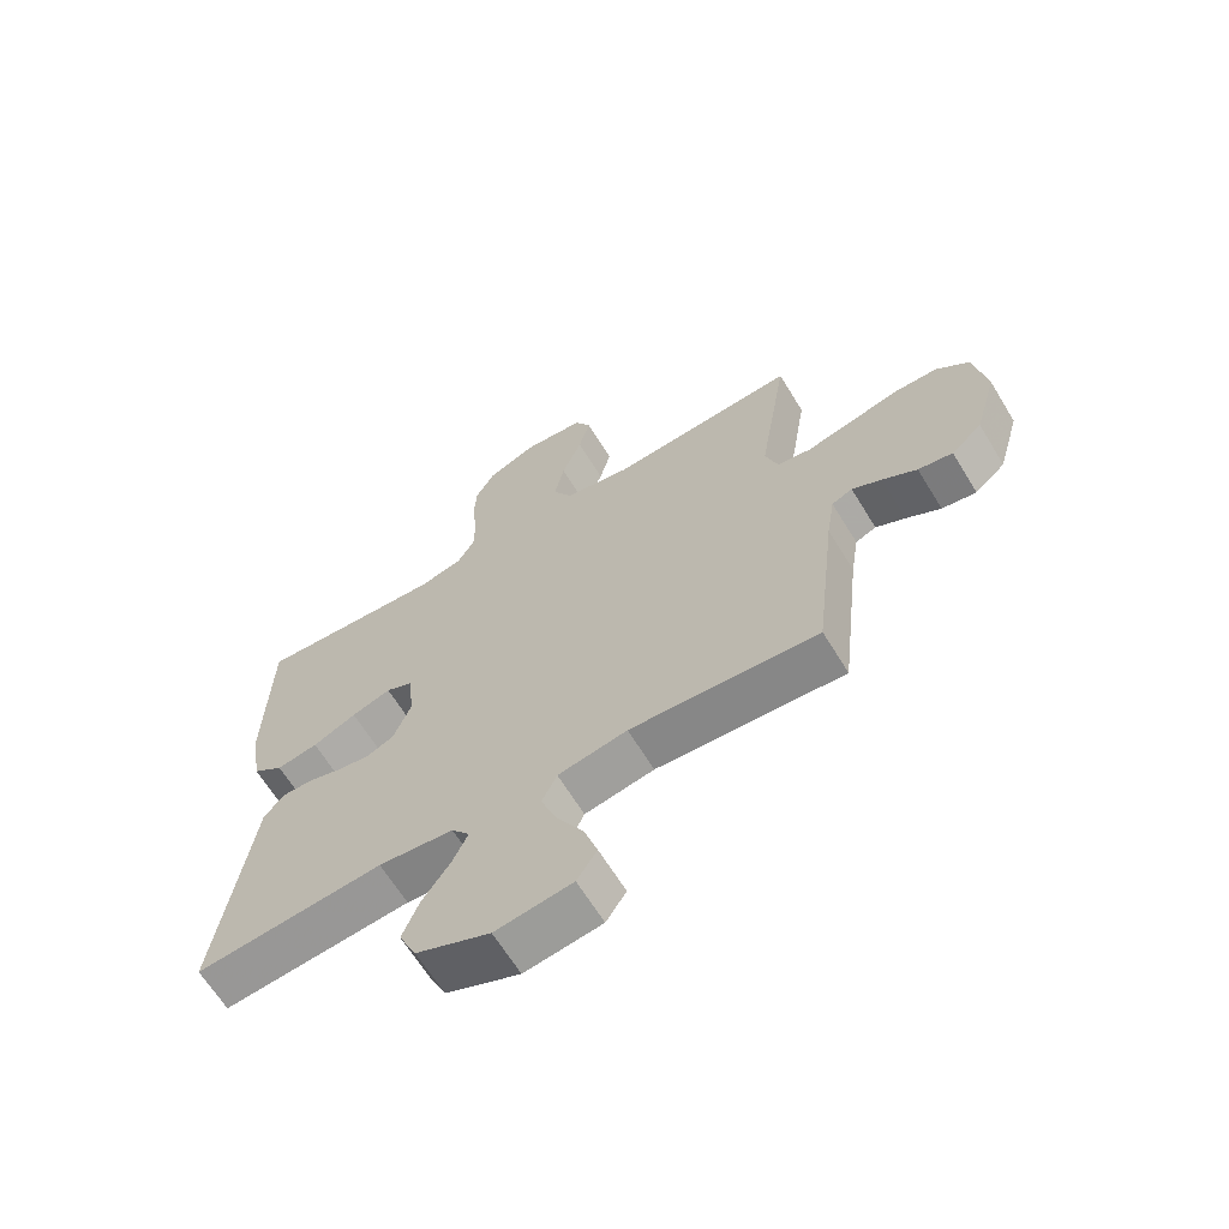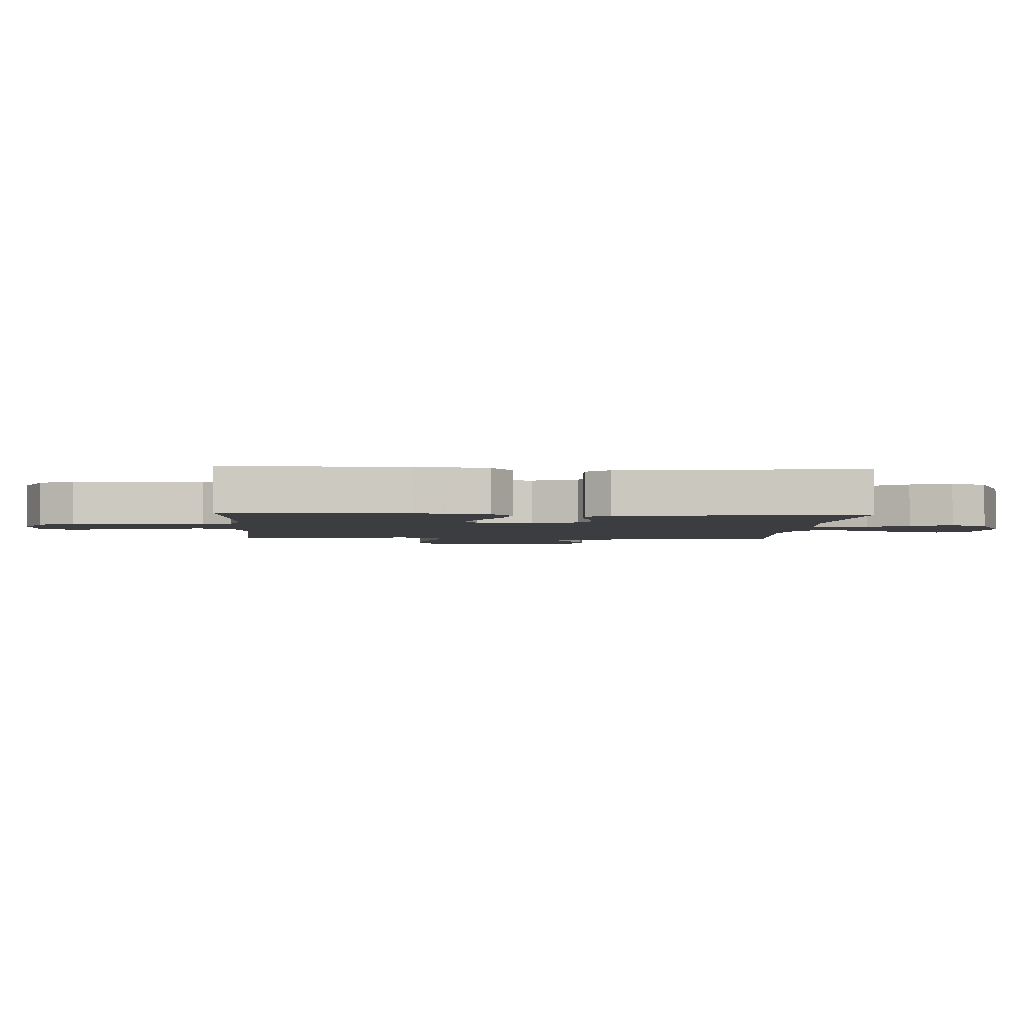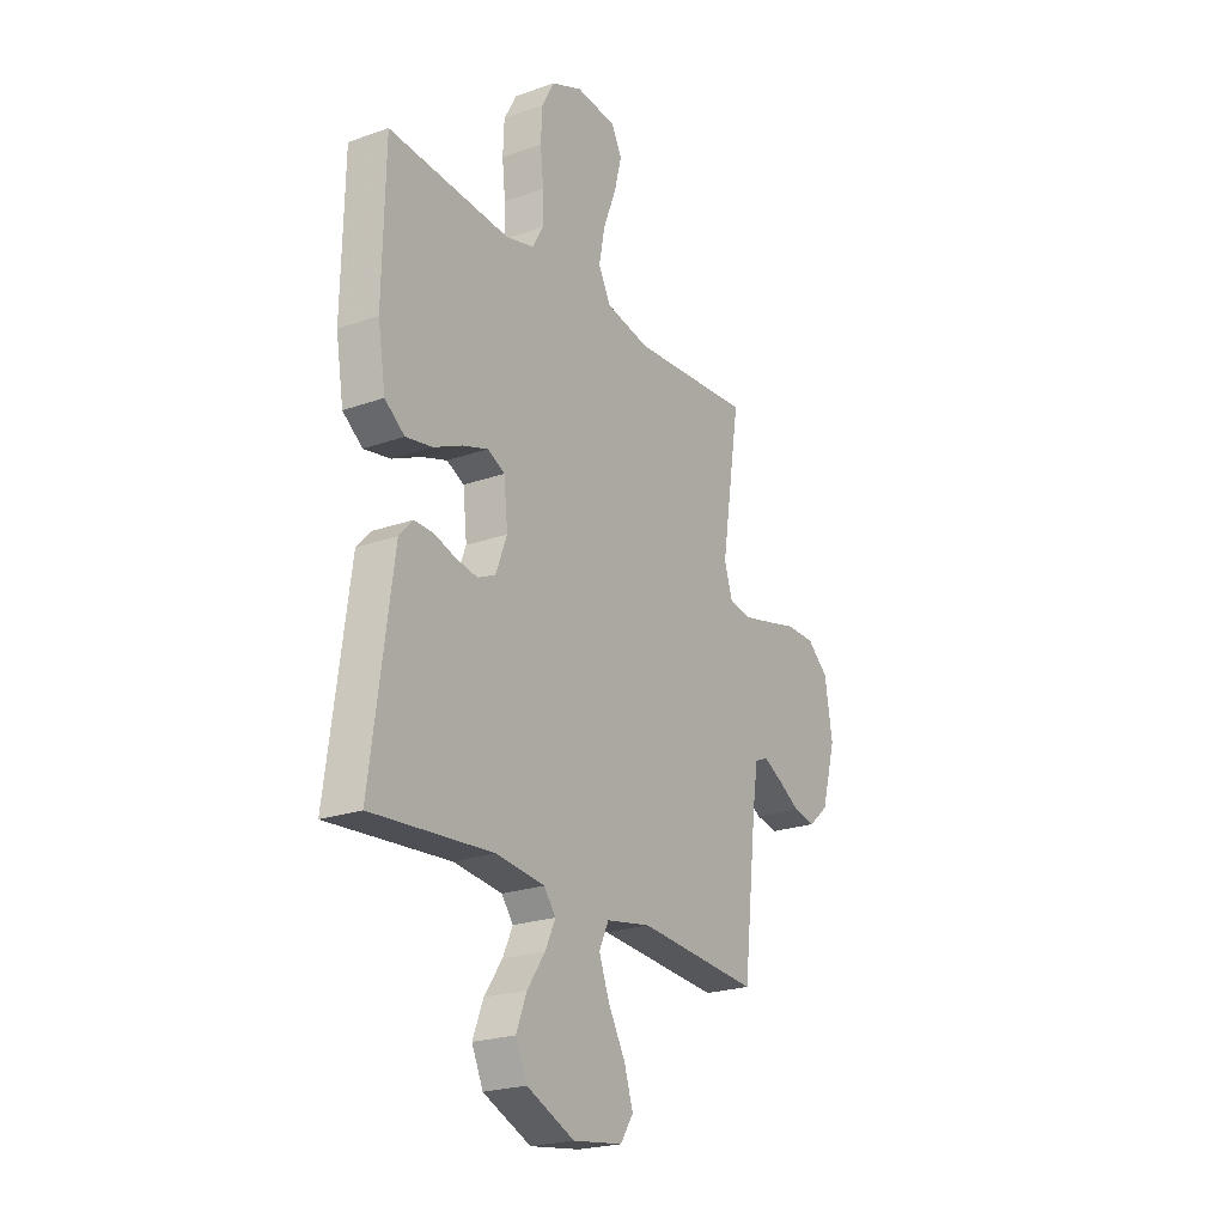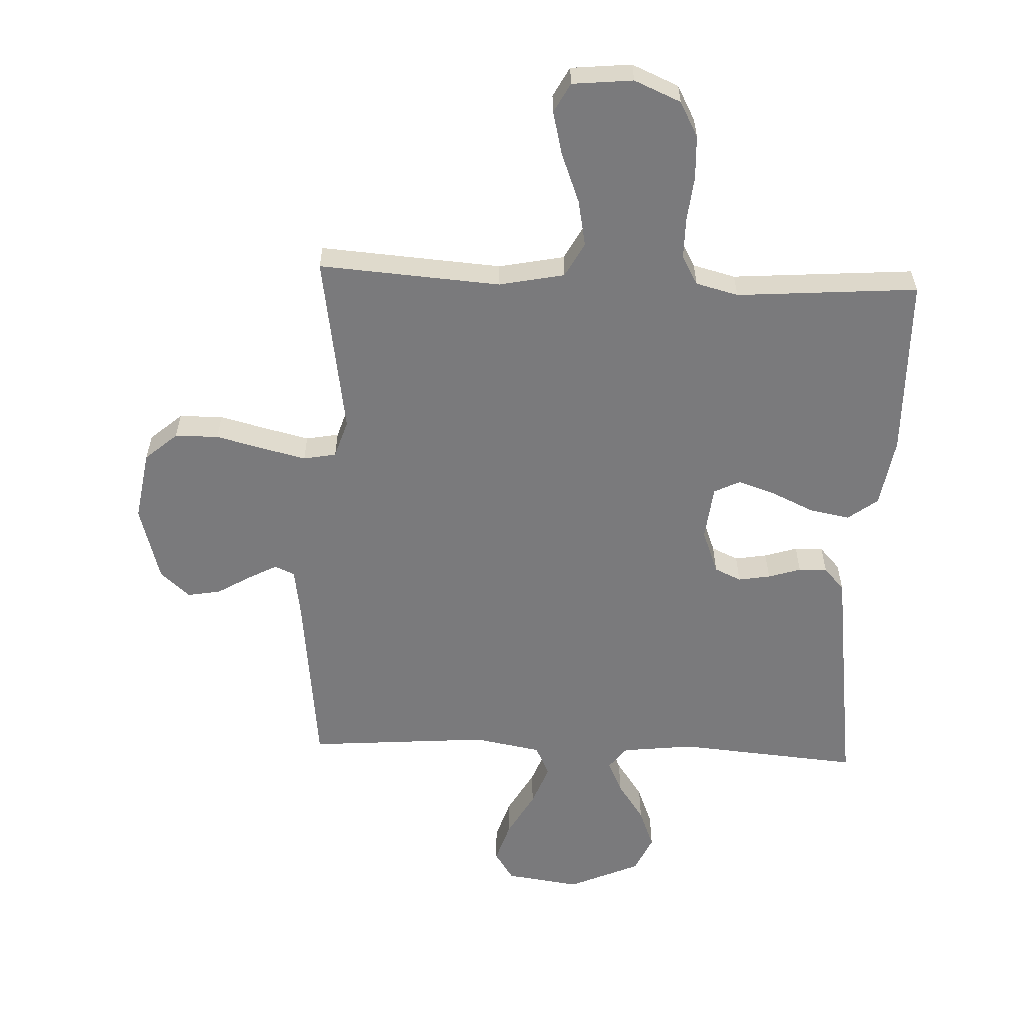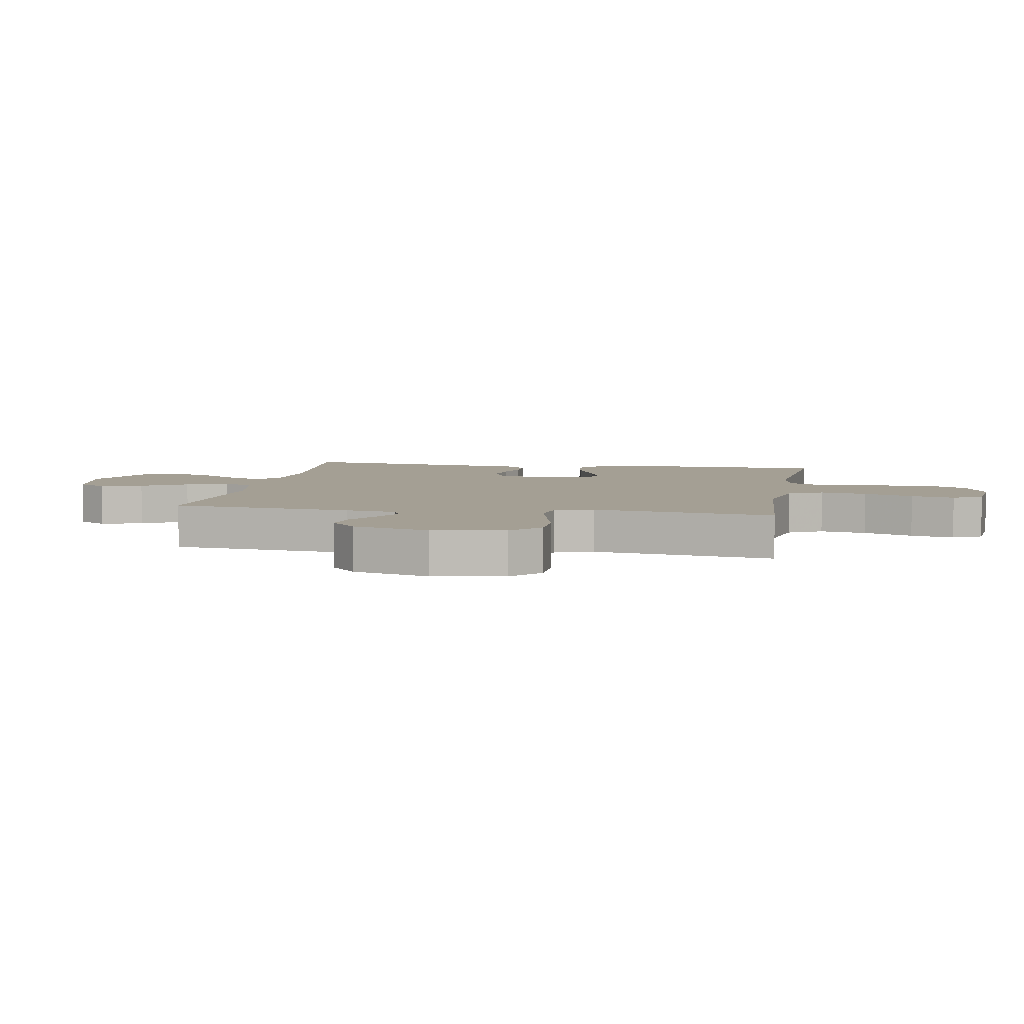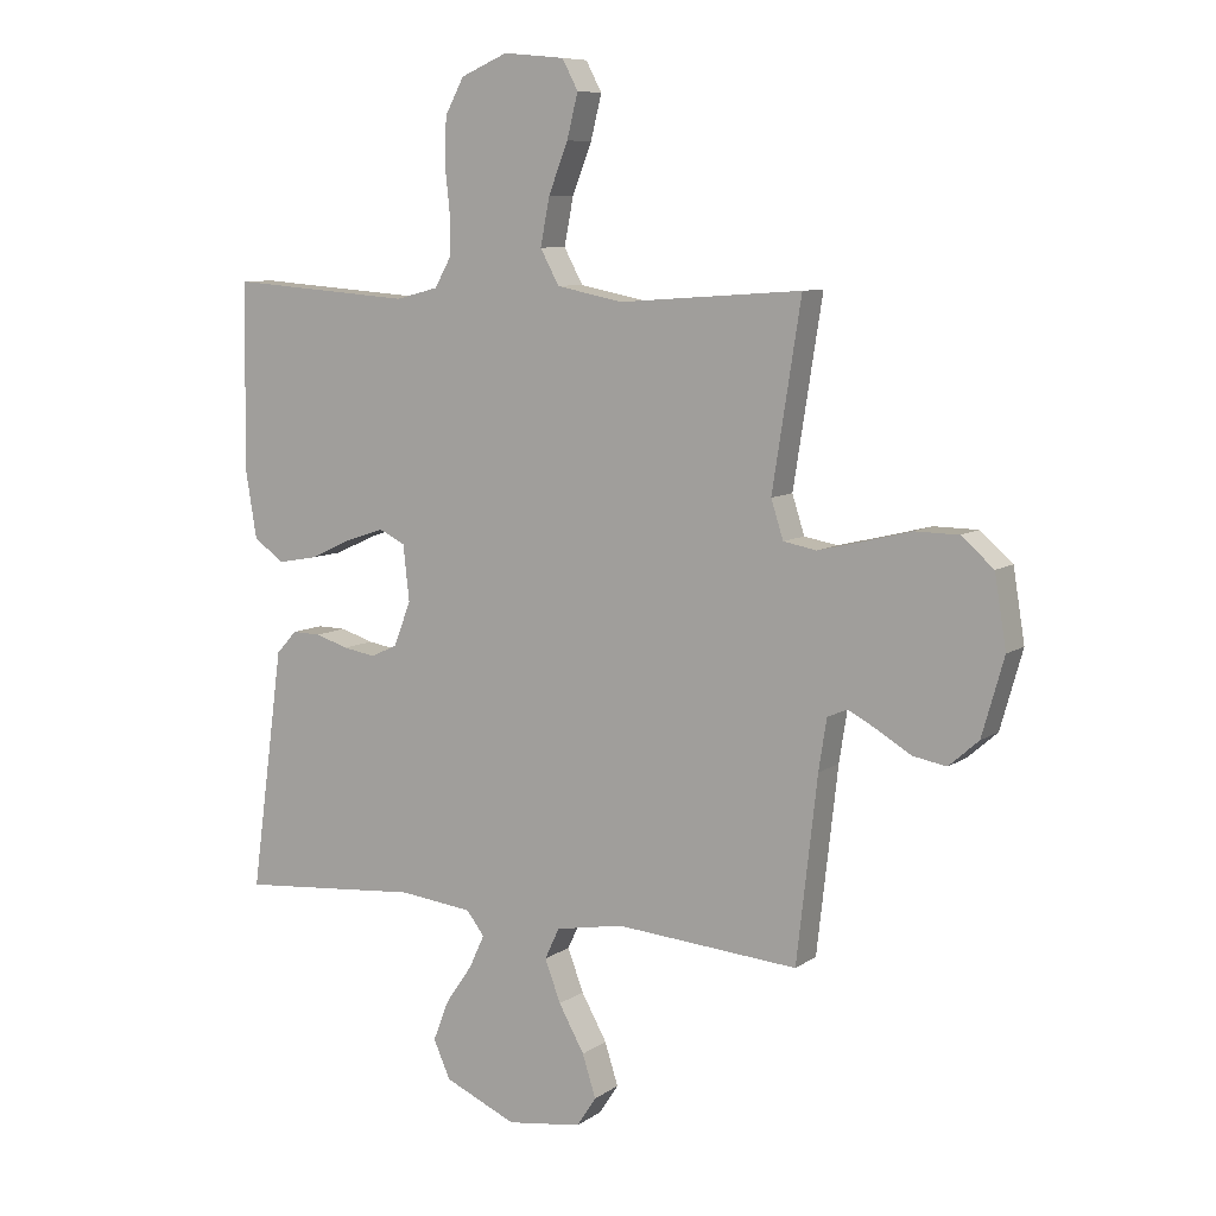
<metadata>
{"format":"obj","ext":"obj","renderer":"f3d","projection":"perspective","resolution":1024,"background":"white","views":[{"elev":-65.4,"azim":-148.5,"up":"+Z"},{"elev":-2.8,"azim":86.4,"up":"+Y"},{"elev":-22.7,"azim":121.3,"up":"+Z"},{"elev":-58.2,"azim":-2.5,"up":"+Y"},{"elev":5.5,"azim":-80.1,"up":"+Y"},{"elev":8.4,"azim":-149.9,"up":"+Z"}]}
</metadata>
<code>
v 0.5 0.07 0.5
v 0.506 0.07 0.2
v 0.487 0.07 0.084
v 0.438 0.07 0.047
v 0.372 0.07 0.059
v 0.302 0.07 0.091
v 0.239 0.07 0.112
v 0.196 0.07 0.091
v 0.186 0.07 0
v 0.214 0.07 -0.073
v 0.258 0.07 -0.093
v 0.311 0.07 -0.084
v 0.365 0.07 -0.067
v 0.412 0.07 -0.066
v 0.446 0.07 -0.103
v 0.459 0.07 -0.2
v 0.5 0.07 -0.5
v 0.2 0.07 -0.475
v 0.08 0.07 -0.489
v 0.051 0.07 -0.527
v 0.076 0.07 -0.581
v 0.12 0.07 -0.645
v 0.146 0.07 -0.712
v 0.118 0.07 -0.774
v 0 0.07 -0.826
v -0.123 0.07 -0.809
v -0.155 0.07 -0.76
v -0.133 0.07 -0.691
v -0.091 0.07 -0.616
v -0.065 0.07 -0.547
v -0.089 0.07 -0.496
v -0.2 0.07 -0.476
v -0.5 0.07 -0.5
v -0.534 0.07 -0.2
v -0.547 0.07 -0.116
v -0.58 0.07 -0.102
v -0.627 0.07 -0.127
v -0.682 0.07 -0.16
v -0.737 0.07 -0.17
v -0.786 0.07 -0.127
v -0.822 0.07 0
v -0.803 0.07 0.117
v -0.75 0.07 0.163
v -0.678 0.07 0.164
v -0.599 0.07 0.144
v -0.527 0.07 0.127
v -0.473 0.07 0.137
v -0.453 0.07 0.2
v -0.5 0.07 0.5
v -0.2 0.07 0.479
v -0.092 0.07 0.501
v -0.061 0.07 0.558
v -0.076 0.07 0.635
v -0.108 0.07 0.717
v -0.126 0.07 0.789
v -0.1 0.07 0.838
v 0 0.07 0.848
v 0.077 0.07 0.815
v 0.108 0.07 0.757
v 0.111 0.07 0.685
v 0.103 0.07 0.61
v 0.103 0.07 0.543
v 0.13 0.07 0.495
v 0.2 0.07 0.477
v 0.5 0 0.5
v 0.506 0 0.2
v 0.487 0 0.084
v 0.438 0 0.047
v 0.372 0 0.059
v 0.302 0 0.091
v 0.239 0 0.112
v 0.196 0 0.091
v 0.186 0 0
v 0.214 0 -0.073
v 0.258 0 -0.093
v 0.311 0 -0.084
v 0.365 0 -0.067
v 0.412 0 -0.066
v 0.446 0 -0.103
v 0.459 0 -0.2
v 0.5 0 -0.5
v 0.2 0 -0.475
v 0.08 0 -0.489
v 0.051 0 -0.527
v 0.076 0 -0.581
v 0.12 0 -0.645
v 0.146 0 -0.712
v 0.118 0 -0.774
v 0 0 -0.826
v -0.123 0 -0.809
v -0.155 0 -0.76
v -0.133 0 -0.691
v -0.091 0 -0.616
v -0.065 0 -0.547
v -0.089 0 -0.496
v -0.2 0 -0.476
v -0.5 0 -0.5
v -0.534 0 -0.2
v -0.547 0 -0.116
v -0.58 0 -0.102
v -0.627 0 -0.127
v -0.682 0 -0.16
v -0.737 0 -0.17
v -0.786 0 -0.127
v -0.822 0 0
v -0.803 0 0.117
v -0.75 0 0.163
v -0.678 0 0.164
v -0.599 0 0.144
v -0.527 0 0.127
v -0.473 0 0.137
v -0.453 0 0.2
v -0.5 0 0.5
v -0.2 0 0.479
v -0.092 0 0.501
v -0.061 0 0.558
v -0.076 0 0.635
v -0.108 0 0.717
v -0.126 0 0.789
v -0.1 0 0.838
v 0 0 0.848
v 0.077 0 0.815
v 0.108 0 0.757
v 0.111 0 0.685
v 0.103 0 0.61
v 0.103 0 0.543
v 0.13 0 0.495
v 0.2 0 0.477
f 58 59 60 61
f 58 61 62
f 57 58 62
f 56 57 62
f 53 54 55 56
f 52 53 56 62
f 51 52 62 63
f 48 49 50
f 47 48 50 51
f 42 43 44 45
f 42 45 46
f 41 42 46
f 40 41 46 47
f 37 38 39 40
f 36 37 40 47
f 32 33 34
f 31 32 34 35
f 26 27 28 29
f 26 29 30
f 25 26 30
f 24 25 30
f 21 22 23 24
f 20 21 24 30
f 19 20 30 31
f 16 17 18
f 12 13 14 15
f 11 12 15 16
f 10 11 16 18
f 3 4 5 6
f 3 6 7
f 64 1 2 3
f 64 3 7
f 63 64 7 8
f 51 63 8 9
f 35 36 47 51
f 19 31 35 51
f 18 19 51
f 9 10 18 51
f 125 124 123 122
f 126 125 122
f 126 122 121
f 126 121 120
f 120 119 118 117
f 126 120 117 116
f 127 126 116 115
f 114 113 112
f 115 114 112 111
f 109 108 107 106
f 110 109 106
f 110 106 105
f 111 110 105 104
f 104 103 102 101
f 111 104 101 100
f 98 97 96
f 99 98 96 95
f 93 92 91 90
f 94 93 90
f 94 90 89
f 94 89 88
f 88 87 86 85
f 94 88 85 84
f 95 94 84 83
f 82 81 80
f 79 78 77 76
f 80 79 76 75
f 82 80 75 74
f 70 69 68 67
f 71 70 67
f 67 66 65 128
f 71 67 128
f 72 71 128 127
f 73 72 127 115
f 115 111 100 99
f 115 99 95 83
f 115 83 82
f 115 82 74 73
f 1 65 66 2
f 2 66 67 3
f 3 67 68 4
f 4 68 69 5
f 5 69 70 6
f 6 70 71 7
f 7 71 72 8
f 8 72 73 9
f 9 73 74 10
f 10 74 75 11
f 11 75 76 12
f 12 76 77 13
f 13 77 78 14
f 14 78 79 15
f 15 79 80 16
f 16 80 81 17
f 17 81 82 18
f 18 82 83 19
f 19 83 84 20
f 20 84 85 21
f 21 85 86 22
f 22 86 87 23
f 23 87 88 24
f 24 88 89 25
f 25 89 90 26
f 26 90 91 27
f 27 91 92 28
f 28 92 93 29
f 29 93 94 30
f 30 94 95 31
f 31 95 96 32
f 32 96 97 33
f 33 97 98 34
f 34 98 99 35
f 35 99 100 36
f 36 100 101 37
f 37 101 102 38
f 38 102 103 39
f 39 103 104 40
f 40 104 105 41
f 41 105 106 42
f 42 106 107 43
f 43 107 108 44
f 44 108 109 45
f 45 109 110 46
f 46 110 111 47
f 47 111 112 48
f 48 112 113 49
f 49 113 114 50
f 50 114 115 51
f 51 115 116 52
f 52 116 117 53
f 53 117 118 54
f 54 118 119 55
f 55 119 120 56
f 56 120 121 57
f 57 121 122 58
f 58 122 123 59
f 59 123 124 60
f 60 124 125 61
f 61 125 126 62
f 62 126 127 63
f 63 127 128 64
f 64 128 65 1

</code>
